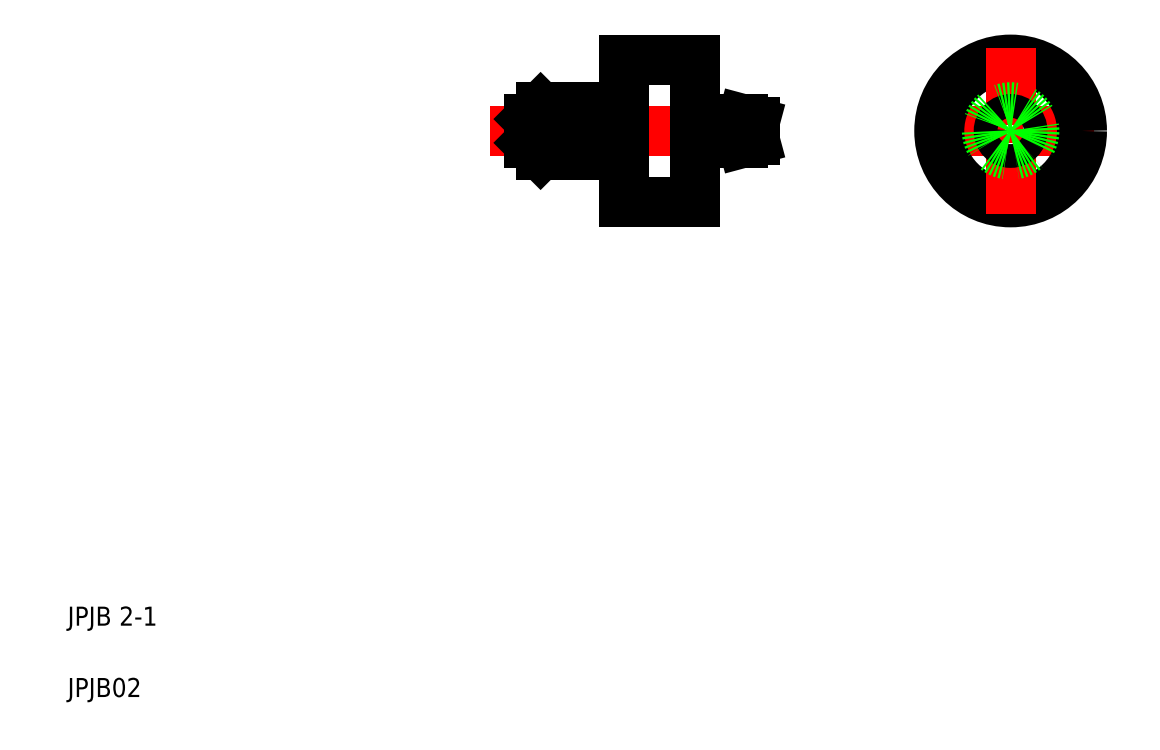
<metadata>
{"format":"dxf","ext":"dxf","renderer":"ezdxf+matplotlib","layout":"modelspace","background":"white","min_lineweight":24,"dpi":150}
</metadata>
<code>
0
SECTION
2
ENTITIES
0
LINE
8
CENTER
10
19.76
20
25.8
30
0
11
31.68
21
25.8
31
0
0
LINE
8
0
10
28.89
20
25.3
30
0
11
30.39
21
25.3
31
0
0
LINE
8
0
10
28.89
20
26.3
30
0
11
30.39
21
26.3
31
0
0
TEXT
8
0
10
2
20
5
30
0
40
0.8
1
JPJB 2-1
0
TEXT
8
0
10
2
20
2
30
0
40
0.8
1
JPJB02
0
LINE
8
0
10
28.39
20
28.79
30
0
11
28.39
21
22.8
31
0
0
LINE
8
0
10
28.39
20
28.8
30
0
11
28.39
21
25.35
31
0
0
LINE
8
0
10
25.39
20
28.8
30
0
11
25.39
21
22.8
31
0
0
LINE
8
0
10
21.89
20
24.8
30
0
11
24.89
21
24.8
31
0
0
LINE
8
0
10
21.89
20
26.8
30
0
11
24.89
21
26.8
31
0
0
LINE
8
0
10
21.89
20
26.8
30
0
11
21.89
21
24.8
31
0
0
LINE
8
0
10
21.39
20
26.3
30
0
11
21.39
21
25.3
31
0
0
LINE
8
0
10
21.89
20
24.8
30
0
11
21.39
21
25.3
31
0
0
LINE
8
0
10
21.39
20
26.3
30
0
11
21.89
21
26.8
31
0
0
LINE
8
0
10
25.39
20
22.8
30
0
11
28.39
21
22.8
31
0
0
LINE
8
0
10
25.39
20
27.3
30
0
11
25.39
21
27.3
31
0
0
LINE
8
0
10
25.39
20
28.8
30
0
11
28.39
21
28.8
31
0
0
LINE
8
CENTER
10
38.15
20
25.8
30
0
11
45.15
21
25.8
31
0
0
CIRCLE
8
0
10
41.65
20
25.8
30
0
40
3
0
LINE
8
0
10
30.89
20
26.17
30
0
11
30.89
21
25.43
31
0
0
LINE
8
0
10
30.39
20
26.3
30
0
11
30.39
21
25.3
31
0
0
LINE
8
0
10
30.39
20
25.3
30
0
11
30.89
21
25.43
31
0
0
LINE
8
0
10
30.89
20
25.8
30
0
11
30.89
21
25.8
31
0
0
LINE
8
0
10
30.39
20
26.3
30
0
11
30.89
21
26.17
31
0
0
LINE
8
CENTER
10
41.65
20
29.3
30
0
11
41.65
21
22.3
31
0
0
CIRCLE
8
0
10
41.65
20
25.8
30
0
40
0.366
0
CIRCLE
8
0
10
41.65
20
25.8
30
0
40
0.5
0
CIRCLE
8
0
10
41.65
20
25.8
30
0
40
1
0
LINE
8
0
10
24.89
20
26.8
30
0
11
24.89
21
24.8
31
0
0
LINE
8
0
10
28.89
20
26.3
30
0
11
28.89
21
25.3
31
0
0
ARC
8
0
10
25.02
20
26.95
30
0
40
0.2
50
228.6
51
270
0
ARC
8
0
10
25.19
20
26.95
30
0
40
0.2
50
270
51
0
0
LINE
8
0
10
25.02
20
26.75
30
0
11
25.09
21
26.75
31
0
0
LINE
8
0
10
25.19
20
26.75
30
0
11
25.09
21
26.75
31
0
0
ARC
8
0
10
25.02
20
24.65
30
0
40
0.2
50
90
51
131.4
0
LINE
8
0
10
25.19
20
24.85
30
0
11
25.09
21
24.85
31
0
0
LINE
8
0
10
25.02
20
24.85
30
0
11
25.09
21
24.85
31
0
0
ARC
8
0
10
25.19
20
24.65
30
0
40
0.2
50
0
51
90
0
ARC
8
0
10
28.59
20
25.15
30
0
40
0.2
50
90
51
180
0
LINE
8
0
10
28.59
20
25.35
30
0
11
28.69
21
25.35
31
0
0
LINE
8
0
10
28.76
20
25.35
30
0
11
28.69
21
25.35
31
0
0
ARC
8
0
10
28.76
20
25.15
30
0
40
0.2
50
48.59
51
90
0
ARC
8
0
10
28.59
20
26.45
30
0
40
0.2
50
180
51
270
0
ARC
8
0
10
28.76
20
26.45
30
0
40
0.2
50
270
51
311.4
0
LINE
8
0
10
28.76
20
26.25
30
0
11
28.69
21
26.25
31
0
0
LINE
8
0
10
28.59
20
26.25
30
0
11
28.69
21
26.25
31
0
0
ENDSEC
0
EOF

</code>
